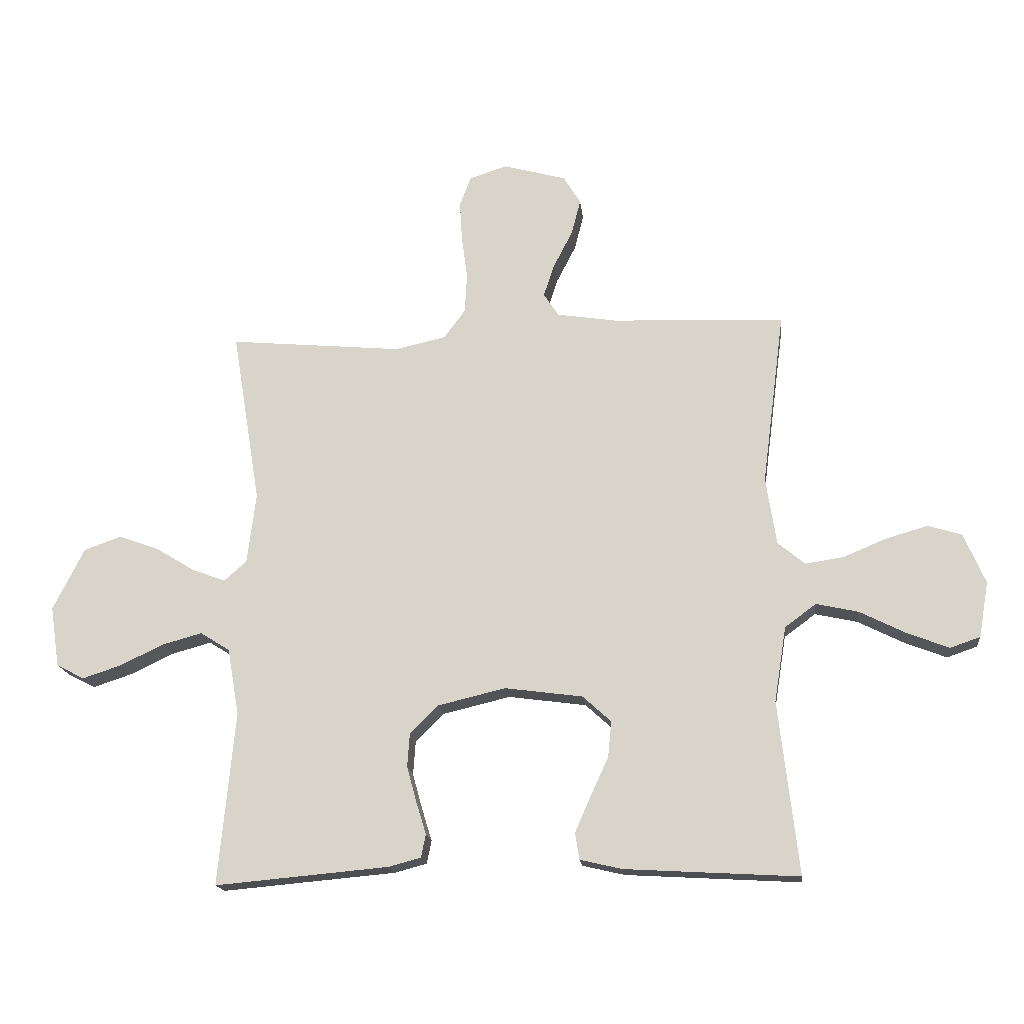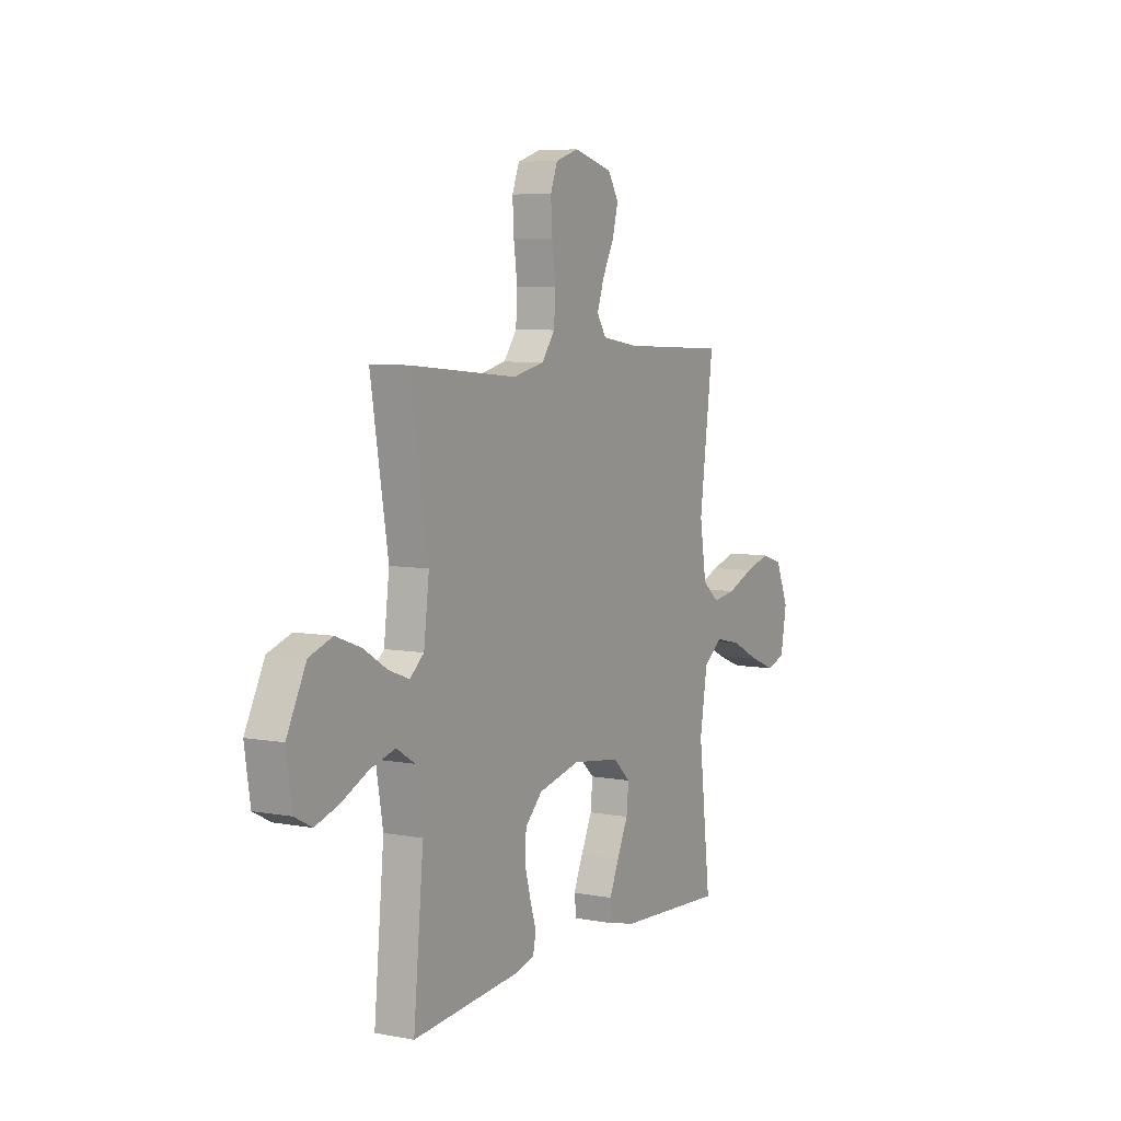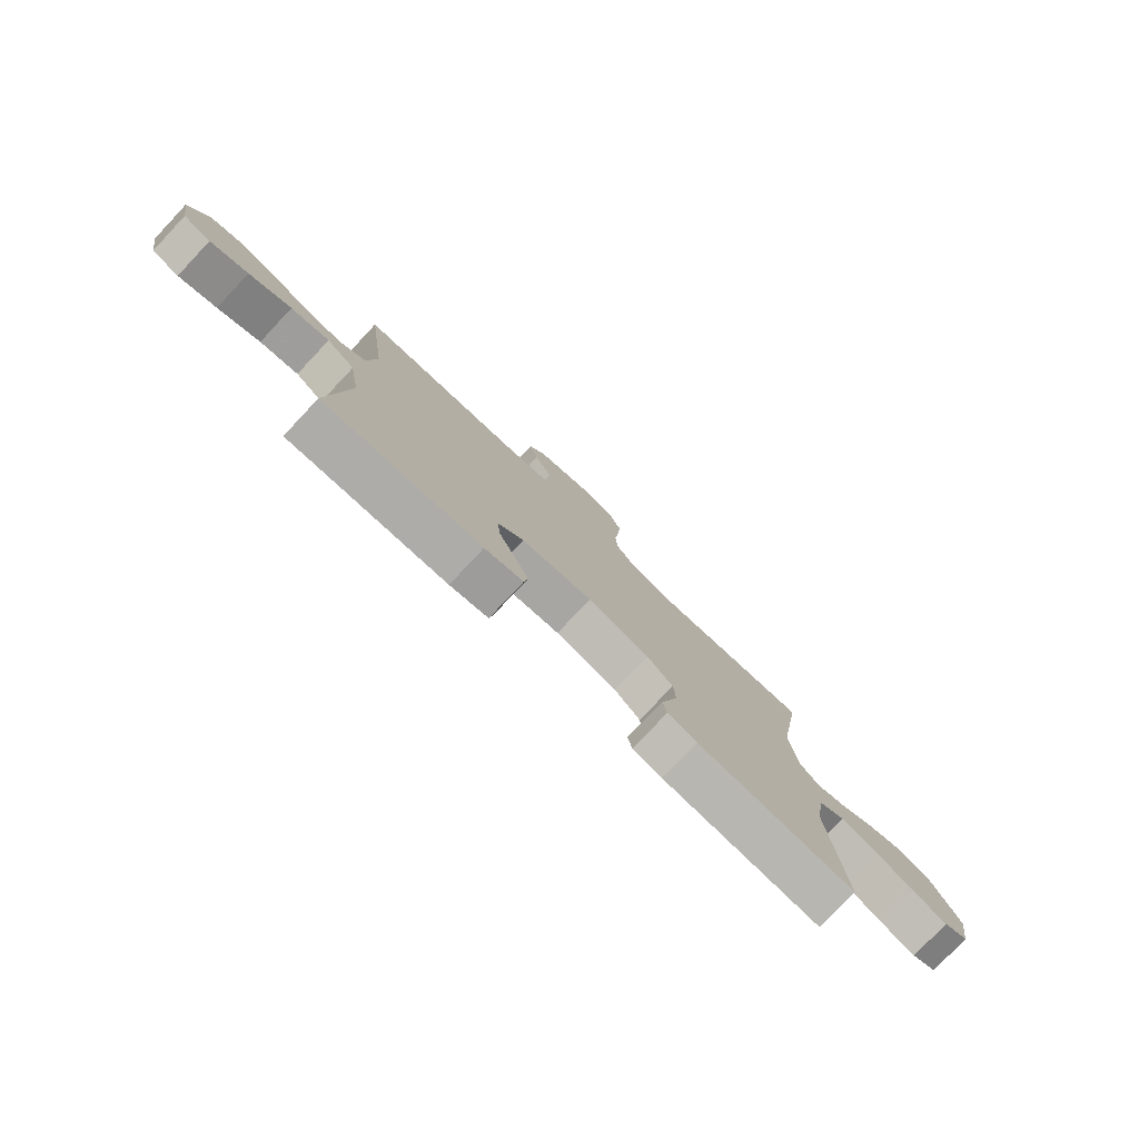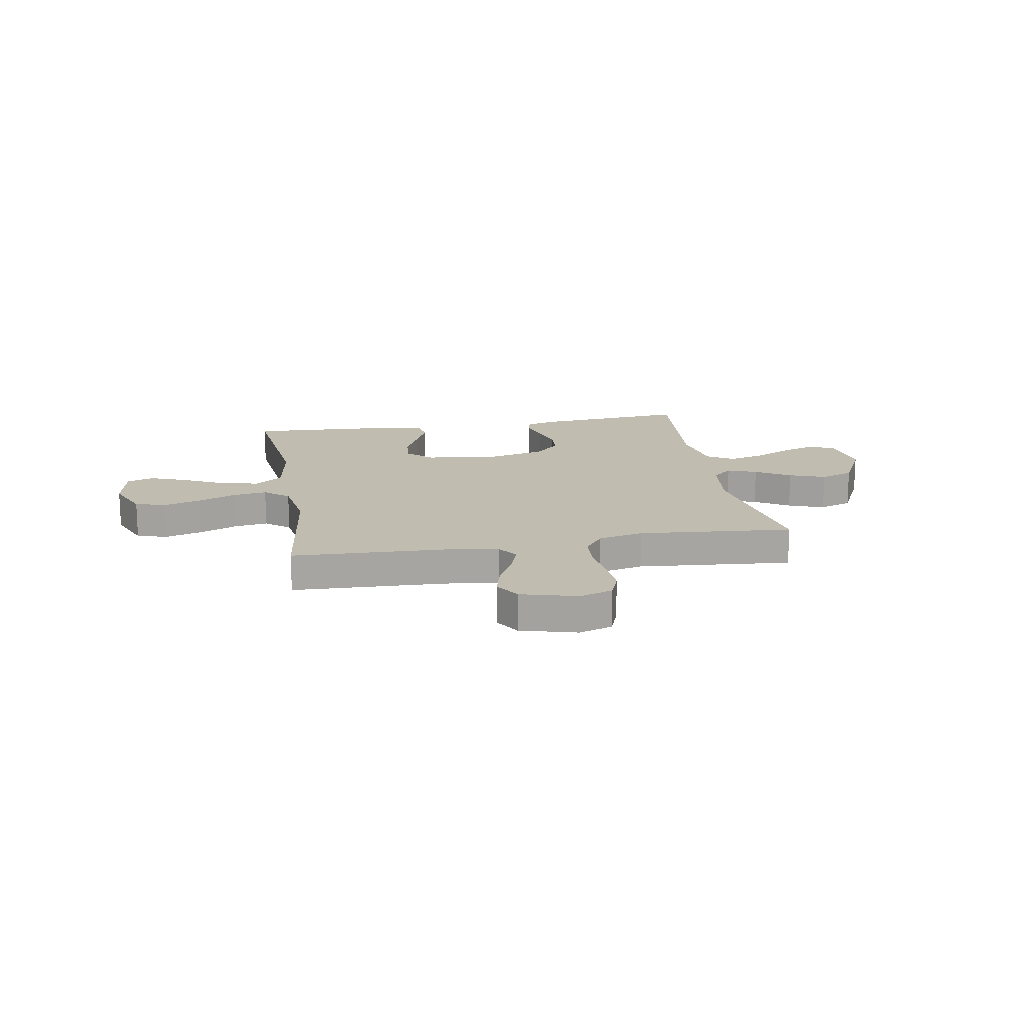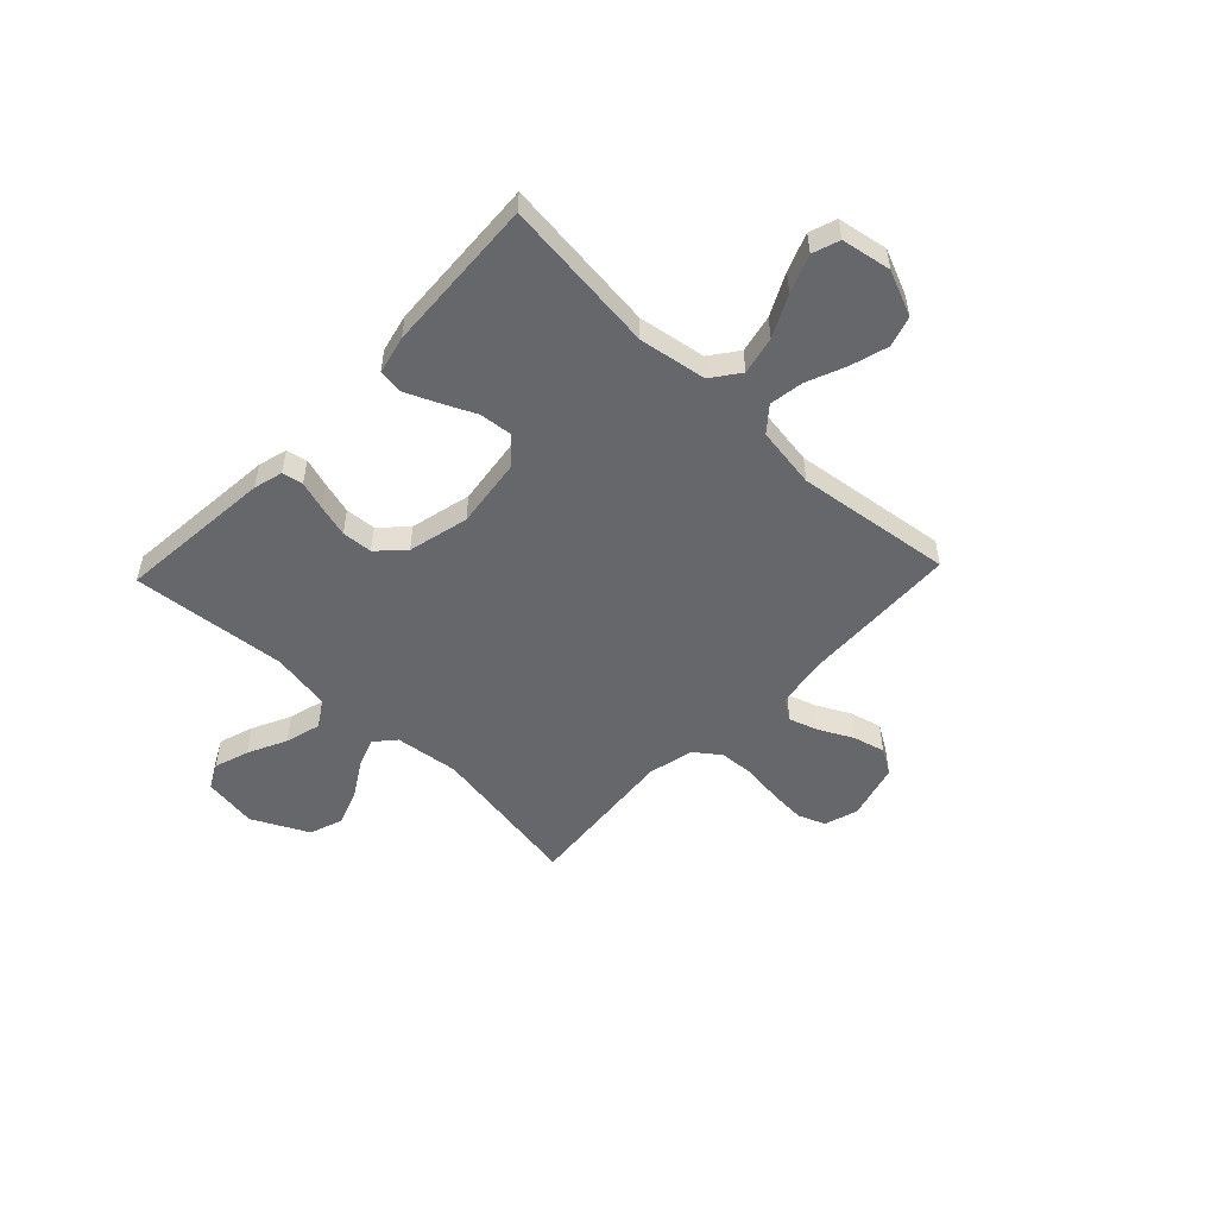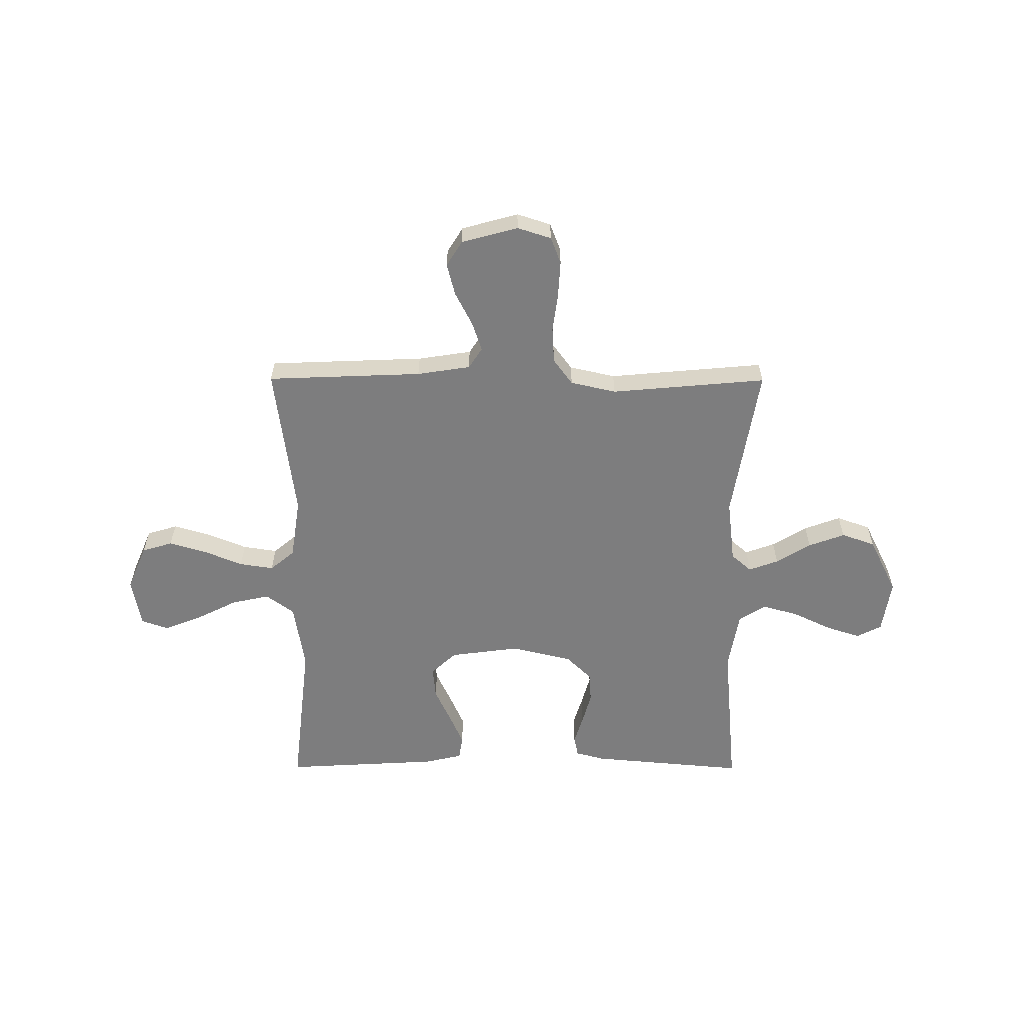
<metadata>
{"format":"obj","ext":"obj","renderer":"f3d","projection":"perspective","resolution":1024,"background":"white","views":[{"elev":-17.2,"azim":-173.9,"up":"+Z"},{"elev":6.4,"azim":119.2,"up":"+Z"},{"elev":-78.9,"azim":-43.3,"up":"+Z"},{"elev":16.5,"azim":-9.9,"up":"+Y"},{"elev":-52.1,"azim":-133.6,"up":"+Y"},{"elev":-59.1,"azim":-0.2,"up":"+Y"}]}
</metadata>
<code>
v -0.5 0.07 0.5
v -0.2 0.07 0.512
v -0.097 0.07 0.528
v -0.071 0.07 0.568
v -0.09 0.07 0.625
v -0.123 0.07 0.689
v -0.139 0.07 0.751
v -0.109 0.07 0.8
v 0 0.07 0.83
v 0.065 0.07 0.809
v 0.085 0.07 0.757
v 0.081 0.07 0.687
v 0.071 0.07 0.612
v 0.075 0.07 0.543
v 0.112 0.07 0.493
v 0.2 0.07 0.473
v 0.5 0.07 0.5
v 0.451 0.07 0.2
v 0.466 0.07 0.077
v 0.505 0.07 0.043
v 0.562 0.07 0.064
v 0.629 0.07 0.105
v 0.699 0.07 0.131
v 0.764 0.07 0.108
v 0.818 0.07 0
v 0.802 0.07 -0.105
v 0.754 0.07 -0.13
v 0.687 0.07 -0.108
v 0.612 0.07 -0.072
v 0.543 0.07 -0.053
v 0.492 0.07 -0.085
v 0.472 0.07 -0.2
v 0.5 0.07 -0.5
v 0.2 0.07 -0.473
v 0.144 0.07 -0.458
v 0.136 0.07 -0.418
v 0.153 0.07 -0.363
v 0.17 0.07 -0.301
v 0.166 0.07 -0.242
v 0.117 0.07 -0.194
v 0 0.07 -0.166
v -0.135 0.07 -0.184
v -0.184 0.07 -0.229
v -0.178 0.07 -0.291
v -0.147 0.07 -0.358
v -0.12 0.07 -0.42
v -0.127 0.07 -0.466
v -0.2 0.07 -0.483
v -0.5 0.07 -0.5
v -0.466 0.07 -0.2
v -0.487 0.07 -0.07
v -0.541 0.07 -0.03
v -0.614 0.07 -0.046
v -0.694 0.07 -0.086
v -0.766 0.07 -0.114
v -0.818 0.07 -0.096
v -0.835 0.07 0
v -0.798 0.07 0.087
v -0.739 0.07 0.105
v -0.667 0.07 0.084
v -0.592 0.07 0.053
v -0.526 0.07 0.043
v -0.479 0.07 0.082
v -0.461 0.07 0.2
v -0.5 0 0.5
v -0.2 0 0.512
v -0.097 0 0.528
v -0.071 0 0.568
v -0.09 0 0.625
v -0.123 0 0.689
v -0.139 0 0.751
v -0.109 0 0.8
v 0 0 0.83
v 0.065 0 0.809
v 0.085 0 0.757
v 0.081 0 0.687
v 0.071 0 0.612
v 0.075 0 0.543
v 0.112 0 0.493
v 0.2 0 0.473
v 0.5 0 0.5
v 0.451 0 0.2
v 0.466 0 0.077
v 0.505 0 0.043
v 0.562 0 0.064
v 0.629 0 0.105
v 0.699 0 0.131
v 0.764 0 0.108
v 0.818 0 0
v 0.802 0 -0.105
v 0.754 0 -0.13
v 0.687 0 -0.108
v 0.612 0 -0.072
v 0.543 0 -0.053
v 0.492 0 -0.085
v 0.472 0 -0.2
v 0.5 0 -0.5
v 0.2 0 -0.473
v 0.144 0 -0.458
v 0.136 0 -0.418
v 0.153 0 -0.363
v 0.17 0 -0.301
v 0.166 0 -0.242
v 0.117 0 -0.194
v 0 0 -0.166
v -0.135 0 -0.184
v -0.184 0 -0.229
v -0.178 0 -0.291
v -0.147 0 -0.358
v -0.12 0 -0.42
v -0.127 0 -0.466
v -0.2 0 -0.483
v -0.5 0 -0.5
v -0.466 0 -0.2
v -0.487 0 -0.07
v -0.541 0 -0.03
v -0.614 0 -0.046
v -0.694 0 -0.086
v -0.766 0 -0.114
v -0.818 0 -0.096
v -0.835 0 0
v -0.798 0 0.087
v -0.739 0 0.105
v -0.667 0 0.084
v -0.592 0 0.053
v -0.526 0 0.043
v -0.479 0 0.082
v -0.461 0 0.2
f 59 60 61
f 58 59 61
f 57 58 61
f 56 57 61
f 55 56 61
f 54 55 61
f 53 54 61
f 52 53 61 62
f 51 52 62 63
f 48 49 50
f 47 48 50
f 46 47 50
f 45 46 50
f 44 45 50
f 51 63 64
f 50 51 64
f 44 50 64
f 43 44 64
f 35 36 37
f 34 35 37
f 33 34 37
f 32 33 37
f 31 32 37 38
f 27 28 29
f 26 27 29
f 25 26 29
f 24 25 29
f 23 24 29
f 22 23 29
f 21 22 29
f 20 21 29 30
f 19 20 30 31
f 16 17 18
f 15 16 18 19
f 11 12 13
f 10 11 13
f 9 10 13
f 8 9 13
f 7 8 13
f 6 7 13
f 5 6 13
f 4 5 13 14
f 3 4 14 15
f 64 1 2
f 43 64 2
f 42 43 2
f 19 31 38 39
f 19 39 40
f 3 15 19
f 2 3 19
f 42 2 19
f 41 42 19
f 19 40 41
f 125 124 123
f 125 123 122
f 125 122 121
f 125 121 120
f 125 120 119
f 125 119 118
f 125 118 117
f 126 125 117 116
f 127 126 116 115
f 114 113 112
f 114 112 111
f 114 111 110
f 114 110 109
f 114 109 108
f 128 127 115
f 128 115 114
f 128 114 108
f 128 108 107
f 101 100 99
f 101 99 98
f 101 98 97
f 101 97 96
f 102 101 96 95
f 93 92 91
f 93 91 90
f 93 90 89
f 93 89 88
f 93 88 87
f 93 87 86
f 93 86 85
f 94 93 85 84
f 95 94 84 83
f 82 81 80
f 83 82 80 79
f 77 76 75
f 77 75 74
f 77 74 73
f 77 73 72
f 77 72 71
f 77 71 70
f 77 70 69
f 78 77 69 68
f 79 78 68 67
f 66 65 128
f 66 128 107
f 66 107 106
f 103 102 95 83
f 104 103 83
f 83 79 67
f 83 67 66
f 83 66 106
f 83 106 105
f 105 104 83
f 1 65 66 2
f 2 66 67 3
f 3 67 68 4
f 4 68 69 5
f 5 69 70 6
f 6 70 71 7
f 7 71 72 8
f 8 72 73 9
f 9 73 74 10
f 10 74 75 11
f 11 75 76 12
f 12 76 77 13
f 13 77 78 14
f 14 78 79 15
f 15 79 80 16
f 16 80 81 17
f 17 81 82 18
f 18 82 83 19
f 19 83 84 20
f 20 84 85 21
f 21 85 86 22
f 22 86 87 23
f 23 87 88 24
f 24 88 89 25
f 25 89 90 26
f 26 90 91 27
f 27 91 92 28
f 28 92 93 29
f 29 93 94 30
f 30 94 95 31
f 31 95 96 32
f 32 96 97 33
f 33 97 98 34
f 34 98 99 35
f 35 99 100 36
f 36 100 101 37
f 37 101 102 38
f 38 102 103 39
f 39 103 104 40
f 40 104 105 41
f 41 105 106 42
f 42 106 107 43
f 43 107 108 44
f 44 108 109 45
f 45 109 110 46
f 46 110 111 47
f 47 111 112 48
f 48 112 113 49
f 49 113 114 50
f 50 114 115 51
f 51 115 116 52
f 52 116 117 53
f 53 117 118 54
f 54 118 119 55
f 55 119 120 56
f 56 120 121 57
f 57 121 122 58
f 58 122 123 59
f 59 123 124 60
f 60 124 125 61
f 61 125 126 62
f 62 126 127 63
f 63 127 128 64
f 64 128 65 1

</code>
